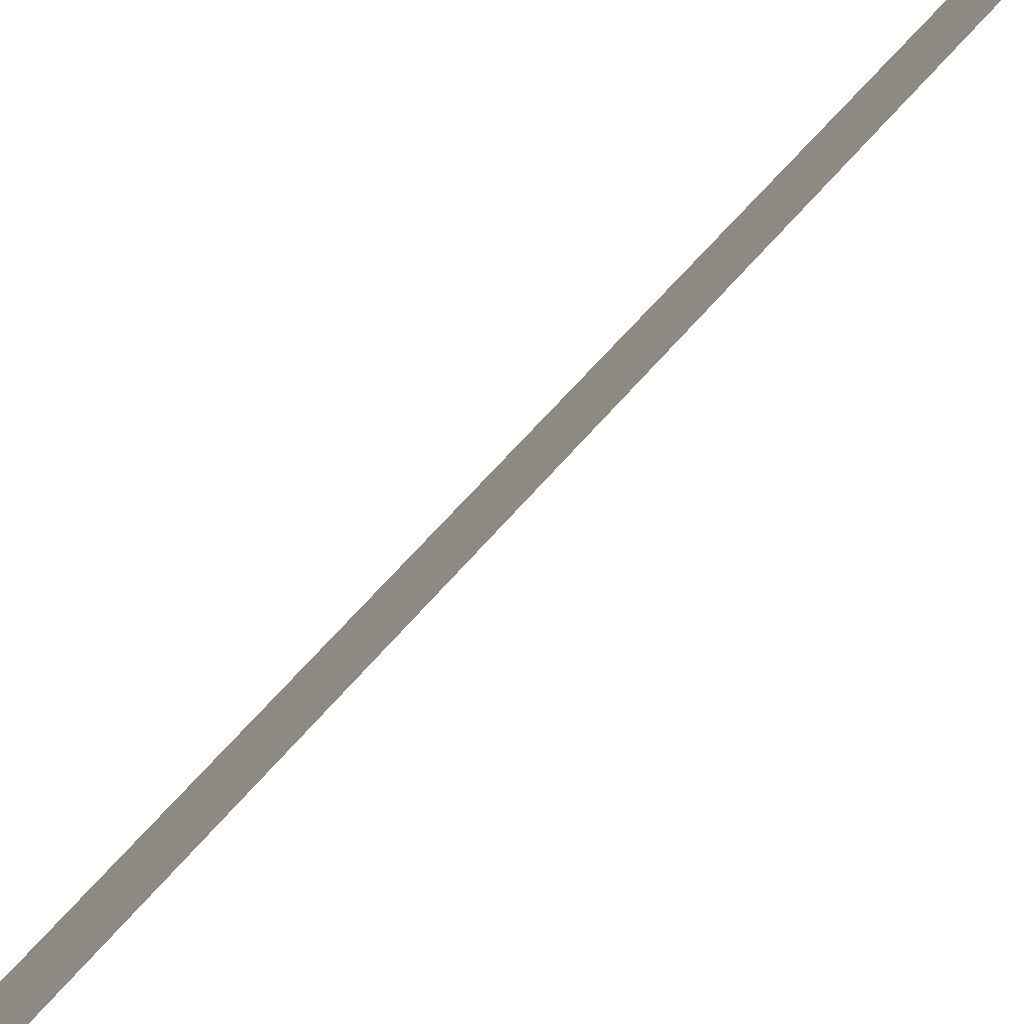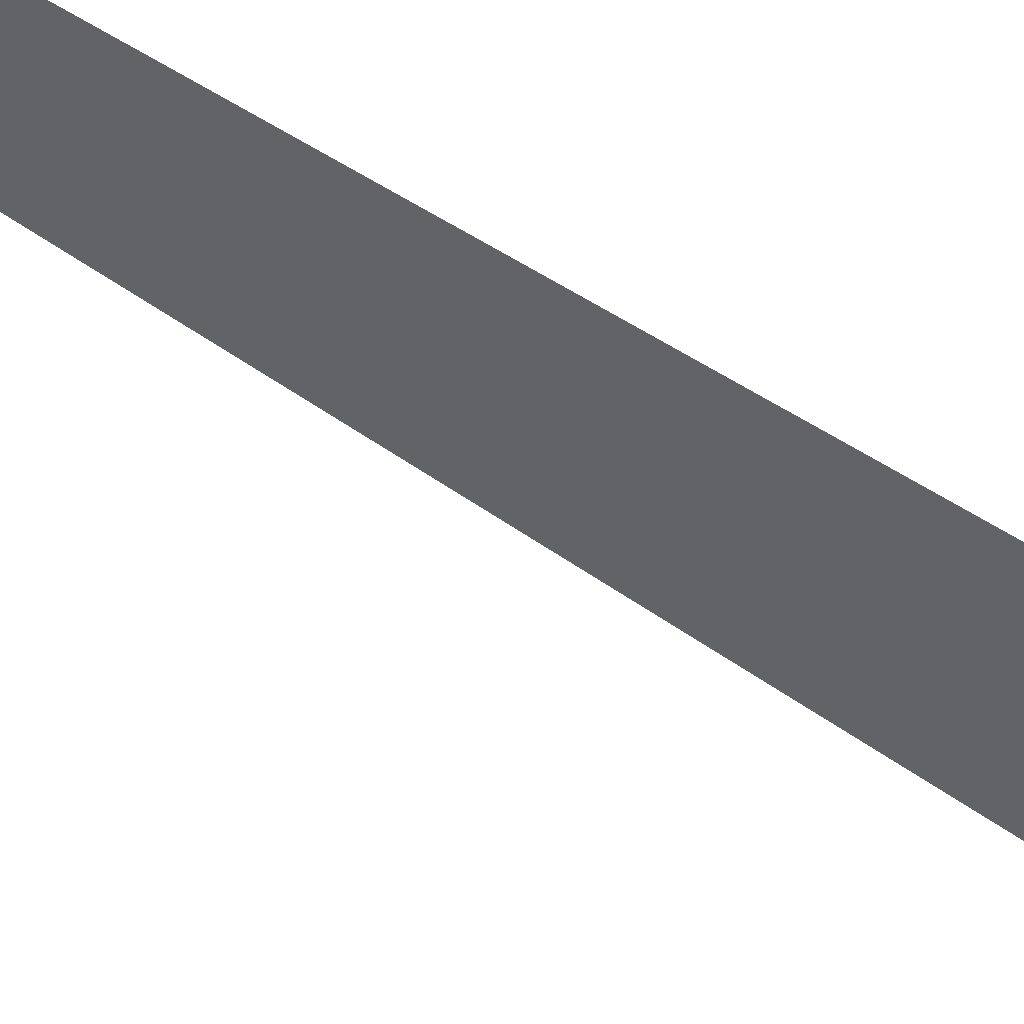
<metadata>
{"format":"obj","ext":"obj","renderer":"f3d","projection":"perspective","resolution":1024,"background":"white","views":[{"elev":-79.8,"azim":-43.5,"up":"+Z"},{"elev":44.4,"azim":128.7,"up":"+Z"}]}
</metadata>
<code>
v 170 25 -1
v 170 24.61 -1
v 170 24.22 -1
v 170 23.82 -1
v 170 23.43 -1
v 170 23.04 -1
v 170 22.65 -0.979
v 170 22.25 -0.956
v 170 21.86 -0.933
v 170 21.47 -0.91
v 170 21.08 -0.887
v 170 20.69 -0.864
v 170 20.29 -0.841
v 170 19.9 -0.818
v 170 19.51 -0.795
v 170 19.12 -0.772
v 170 18.73 -0.749
v 170 18.33 -0.725
v 170 17.94 -0.702
v 170 17.55 -0.679
v 170 17.16 -0.656
v 170 16.77 -0.633
v 170 16.37 -0.61
v 170 15.98 -0.587
v 170 15.59 -0.564
v 170 15.2 -0.541
v 170 14.8 -0.518
v 170 14.41 -0.495
v 170 14.02 -0.472
v 170 13.63 -0.449
v 170 13.23 -0.426
v 170 12.84 -0.403
v 170 12.45 -0.379
v 170 12.06 -0.356
v 170 11.67 -0.333
v 170 11.28 -0.31
v 170 10.88 -0.287
v 170 10.49 -0.264
v 170 10.1 -0.241
v 170 9.706 -0.218
v 170 9.314 -0.195
v 170 8.922 -0.172
v 170 8.529 -0.149
v 170 8.137 -0.126
v 170 7.745 -0.103
v 170 7.353 -0.08
v 170 6.961 -0.057
v 170 6.569 -0.033
v 170 6.176 -0.01
v 170 5.784 0
v 170 5.392 0
v 170 5 0
v 170 25 0
v 170 24.61 0
v 170 24.22 0
v 170 23.82 0
v 170 23.43 0
v 170 23.04 0
v 170 22.65 0
v 170 22.25 0
v 170 21.86 0
v 170 21.47 0
v 170 21.08 0
v 170 20.69 0
v 170 20.29 0
v 170 19.9 0
v 170 19.51 0
v 170 19.12 0
v 170 18.73 0
v 170 18.33 0
v 170 17.94 0
v 170 17.55 0
v 170 17.16 0
v 170 16.77 0
v 170 16.37 0
v 170 15.98 0
v 170 15.59 0
v 170 15.2 0
v 170 14.8 0
v 170 14.41 0
v 170 14.02 0
v 170 13.63 0
v 170 13.23 0
v 170 12.84 0
v 170 12.45 0
v 170 12.06 0
v 170 11.67 0
v 170 11.28 0
v 170 10.88 0
v 170 10.49 0
v 170 10.1 0
v 170 9.706 0
v 170 9.314 0
v 170 8.922 0
v 170 8.529 0
v 170 8.137 0
v 170 7.745 0
v 170 7.353 0
v 170 6.961 0
v 170 6.569 0
v 170 6.176 0
v 170 5.784 0
v 170 5.392 0
v 170 5 0
g g1
f 1 2 54 53
f 2 3 55 54
f 3 4 56 55
f 4 5 57 56
f 5 6 58 57
f 6 7 59 58
f 7 8 60 59
f 8 9 61 60
f 9 10 62 61
f 10 11 63 62
f 11 12 64 63
f 12 13 65 64
f 13 14 66 65
f 14 15 67 66
f 15 16 68 67
f 16 17 69 68
f 17 18 70 69
f 18 19 71 70
f 19 20 72 71
f 20 21 73 72
f 21 22 74 73
f 22 23 75 74
f 23 24 76 75
f 24 25 77 76
f 25 26 78 77
f 26 27 79 78
f 27 28 80 79
f 28 29 81 80
f 29 30 82 81
f 30 31 83 82
f 31 32 84 83
f 32 33 85 84
f 33 34 86 85
f 34 35 87 86
f 35 36 88 87
f 36 37 89 88
f 37 38 90 89
f 38 39 91 90
f 39 40 92 91
f 40 41 93 92
f 41 42 94 93
f 42 43 95 94
f 43 44 96 95
f 44 45 97 96
f 45 46 98 97
f 46 47 99 98
f 47 48 100 99
f 48 49 101 100
f 49 50 102 101
f 50 51 103 102
f 51 52 104 103
g g2
g g3
g g4

</code>
